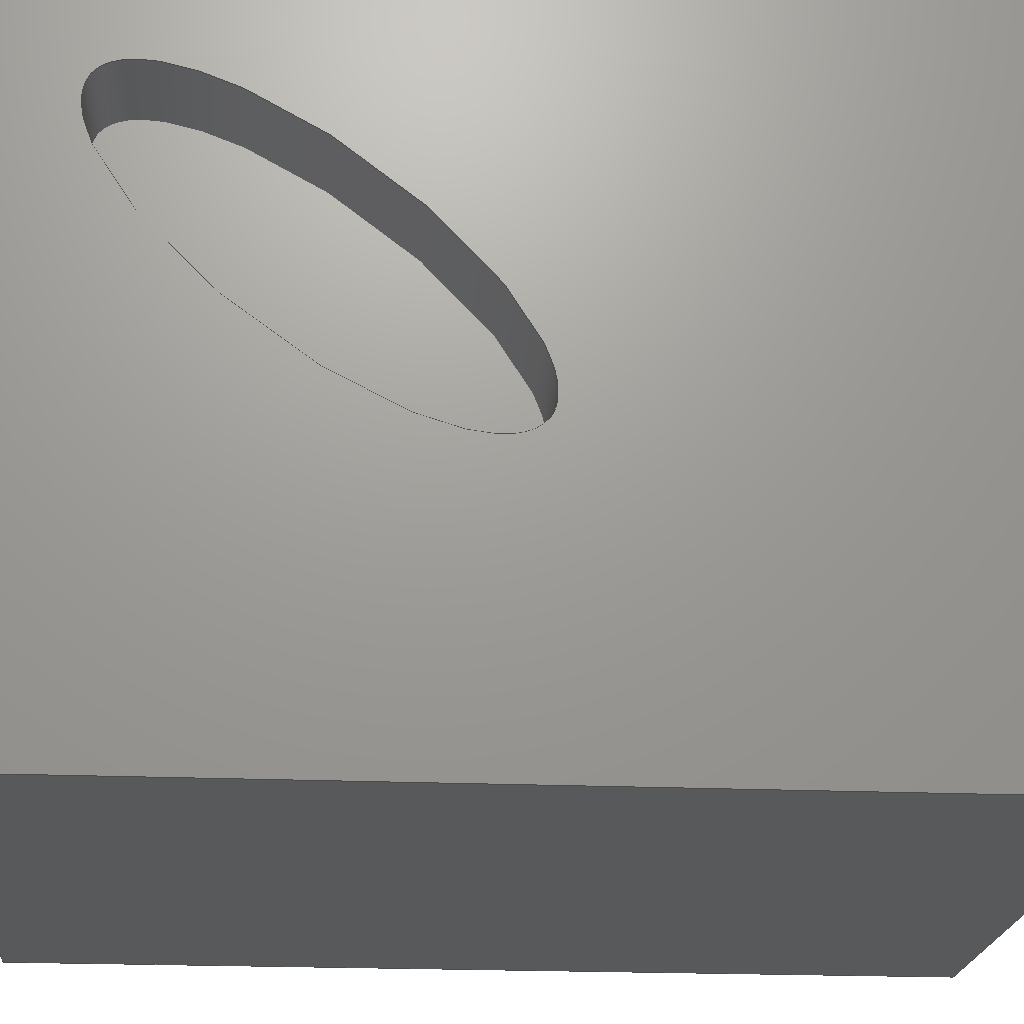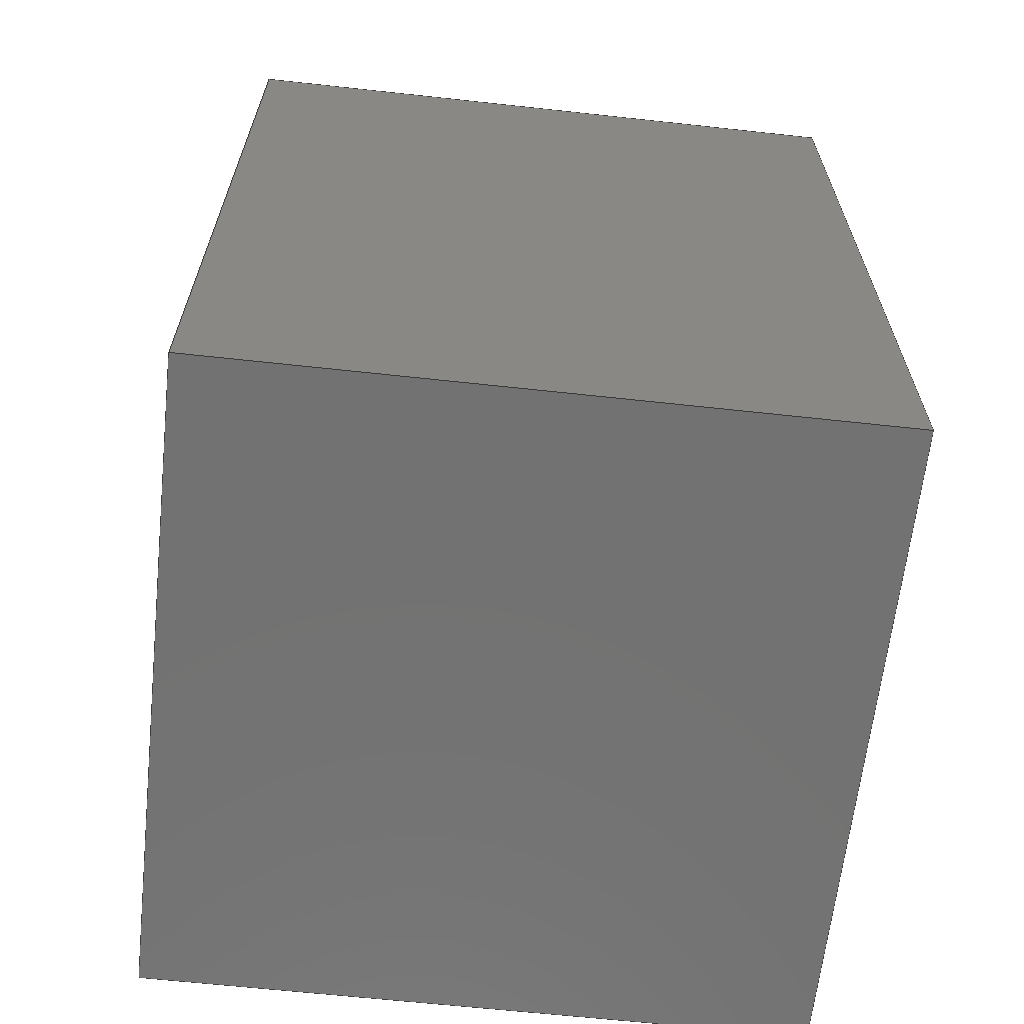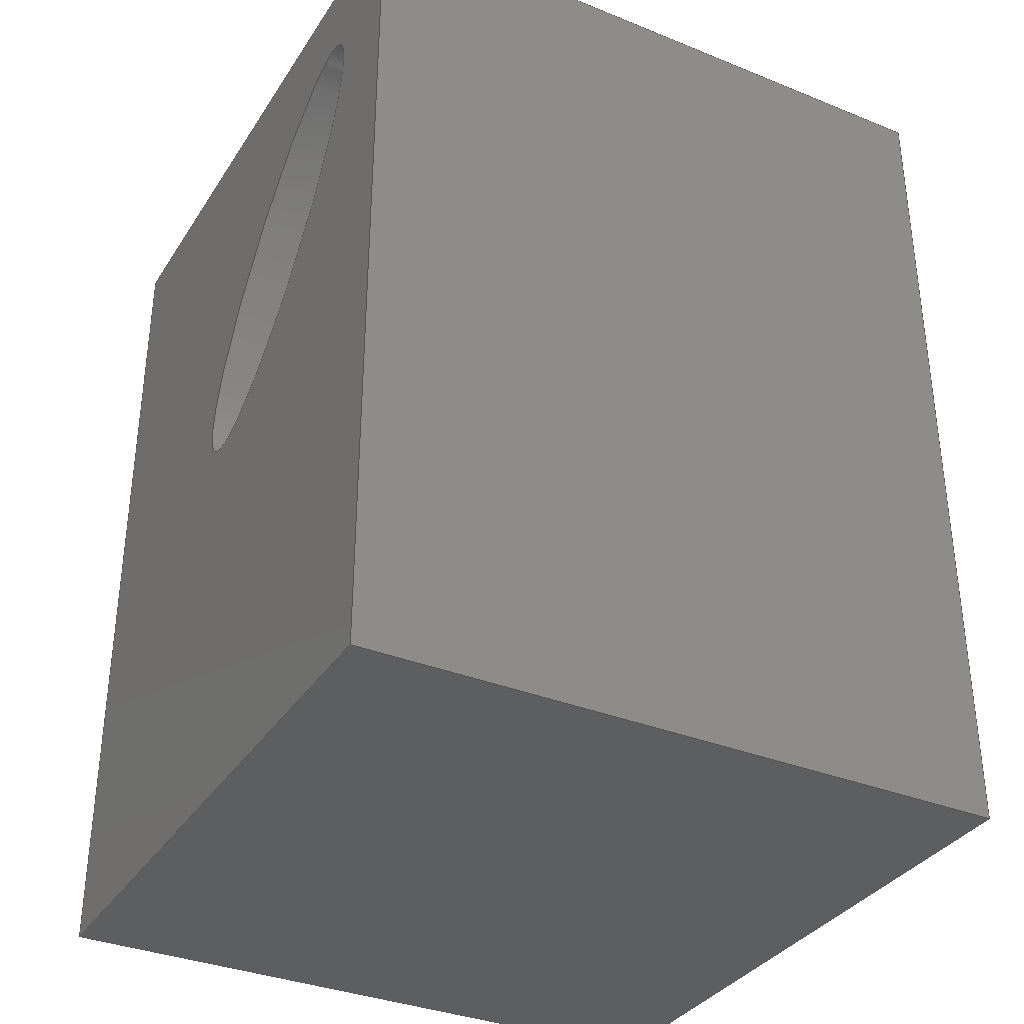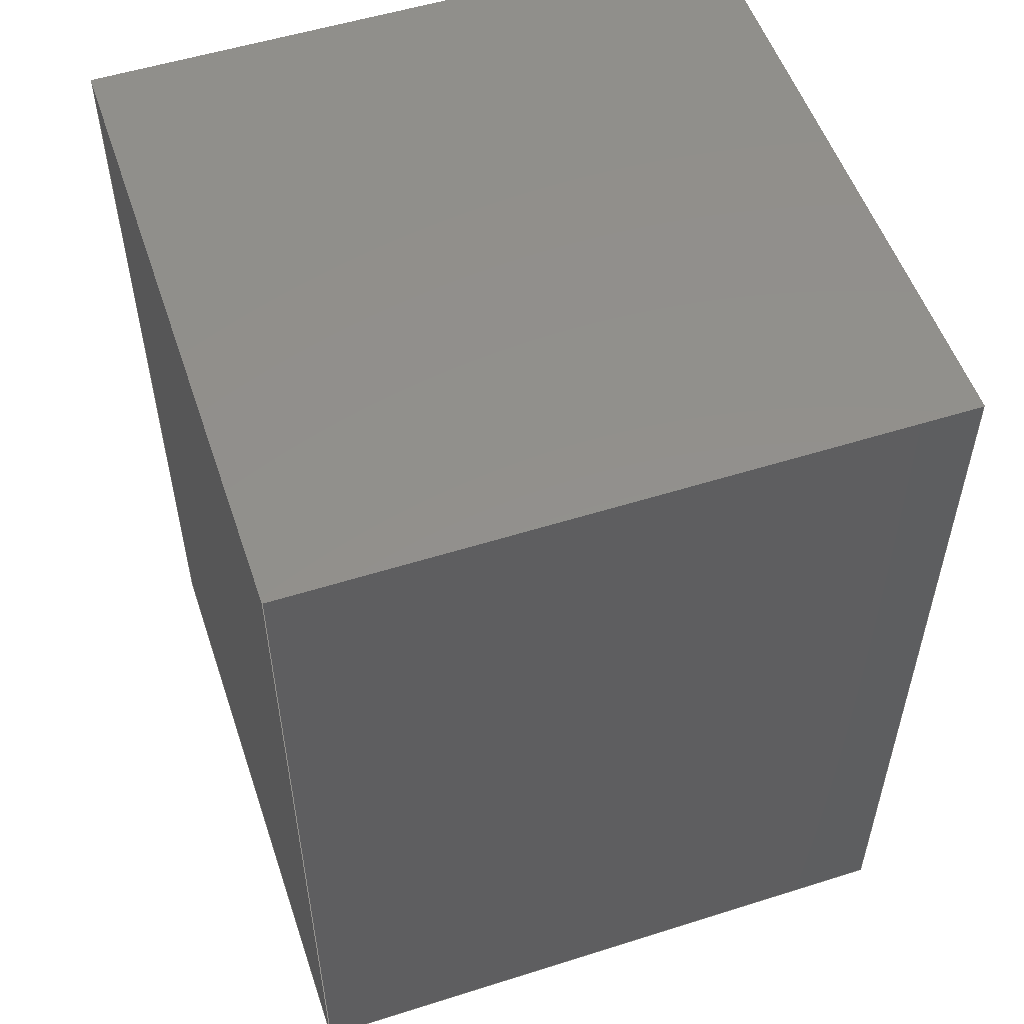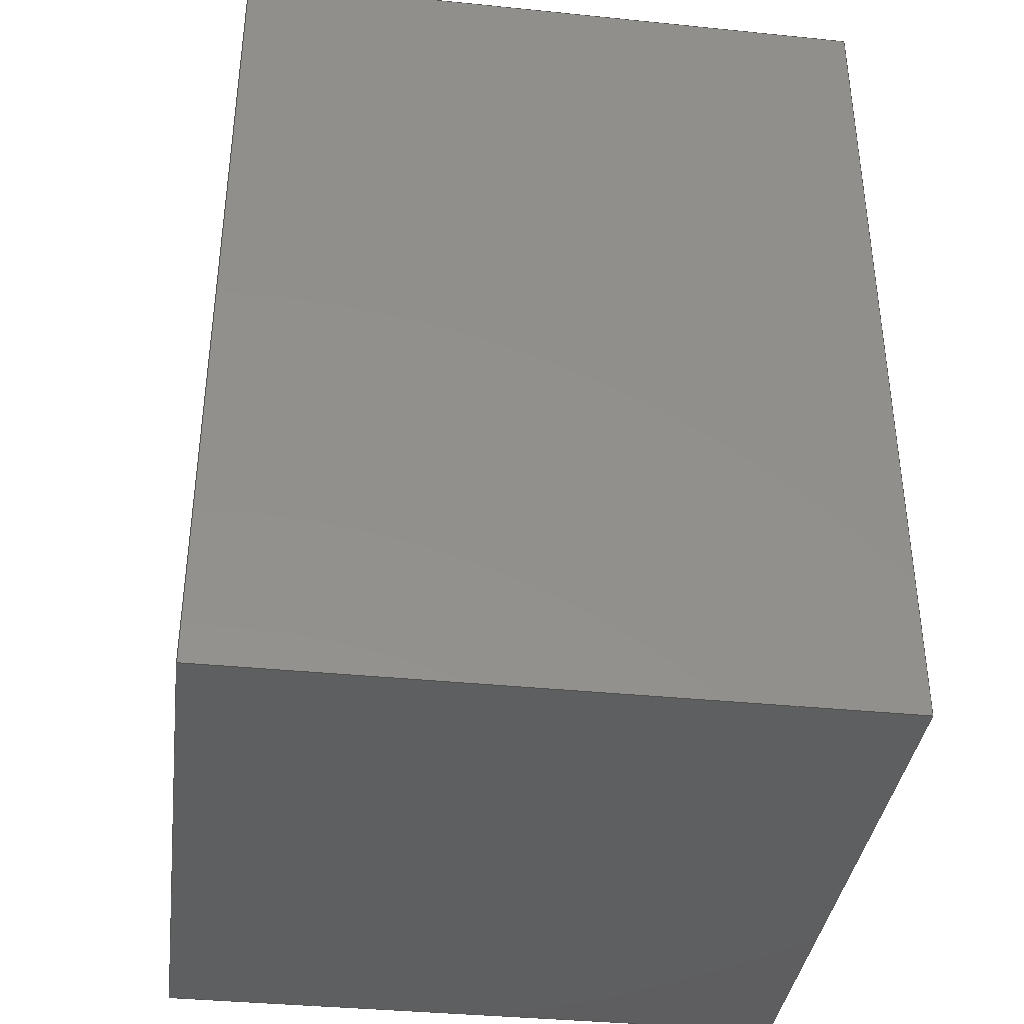
<metadata>
{"format":"step","ext":"stp","renderer":"f3d","projection":"perspective","resolution":1024,"background":"white","views":[{"elev":-20.4,"azim":85.5,"up":"+Y"},{"elev":-64.2,"azim":-96.3,"up":"+Z"},{"elev":-34.6,"azim":151.6,"up":"+Z"},{"elev":53.7,"azim":-18.6,"up":"+Z"},{"elev":-37.2,"azim":-7.4,"up":"+Z"}]}
</metadata>
<code>
ISO-10303-21;
DATA;
#1=MECHANICAL_DESIGN_GEOMETRIC_PRESENTATION_REPRESENTATION('',(#4),#220);
#2=SHAPE_REPRESENTATION_RELATIONSHIP('SRR','None',#229,#3);
#3=ADVANCED_BREP_SHAPE_REPRESENTATION($,(#5),#219);
#4=STYLED_ITEM('',(#238),#5);
#5=MANIFOLD_SOLID_BREP('Volumenk\X\F6rper1',#122);
#6=FACE_BOUND('',#51,.T.);
#7=LINE('',#194,#19);
#8=LINE('',#196,#20);
#9=LINE('',#198,#21);
#10=LINE('',#199,#22);
#11=LINE('',#202,#23);
#12=LINE('',#204,#24);
#13=LINE('',#205,#25);
#14=LINE('',#208,#26);
#15=LINE('',#210,#27);
#16=LINE('',#211,#28);
#17=LINE('',#213,#29);
#18=LINE('',#214,#30);
#19=VECTOR('',#143,13.36);
#20=VECTOR('',#144,10);
#21=VECTOR('',#145,13.36);
#22=VECTOR('',#146,10);
#23=VECTOR('',#149,9.991);
#24=VECTOR('',#150,9.991);
#25=VECTOR('',#151,10);
#26=VECTOR('',#154,13.36);
#27=VECTOR('',#155,13.36);
#28=VECTOR('',#156,10);
#29=VECTOR('',#159,9.991);
#30=VECTOR('',#160,9.991);
#31=PLANE('',#126);
#32=PLANE('',#127);
#33=PLANE('',#128);
#34=PLANE('',#129);
#35=PLANE('',#130);
#36=PLANE('',#131);
#37=PLANE('',#132);
#38=FACE_OUTER_BOUND('',#46,.T.);
#39=FACE_OUTER_BOUND('',#47,.T.);
#40=FACE_OUTER_BOUND('',#48,.T.);
#41=FACE_OUTER_BOUND('',#49,.T.);
#42=FACE_OUTER_BOUND('',#50,.T.);
#43=FACE_OUTER_BOUND('',#52,.T.);
#44=FACE_OUTER_BOUND('',#53,.T.);
#45=FACE_OUTER_BOUND('',#54,.T.);
#46=EDGE_LOOP('',(#83,#84,#85,#86));
#47=EDGE_LOOP('',(#87));
#48=EDGE_LOOP('',(#88,#89,#90,#91));
#49=EDGE_LOOP('',(#92,#93,#94,#95));
#50=EDGE_LOOP('',(#96,#97,#98,#99));
#51=EDGE_LOOP('',(#100));
#52=EDGE_LOOP('',(#101,#102,#103,#104));
#53=EDGE_LOOP('',(#105,#106,#107,#108));
#54=EDGE_LOOP('',(#109,#110,#111,#112));
#55=B_SPLINE_CURVE_WITH_KNOTS('',1,(#187,#188),.UNSPECIFIED.,.F.,.F.,(2,
2),(0,0.441),.UNSPECIFIED.);
#56=ELLIPSE('',#124,3.401,1.212);
#57=ELLIPSE('',#125,3.401,1.212);
#58=VERTEX_POINT('',#184);
#59=VERTEX_POINT('',#186);
#60=VERTEX_POINT('',#192);
#61=VERTEX_POINT('',#193);
#62=VERTEX_POINT('',#195);
#63=VERTEX_POINT('',#197);
#64=VERTEX_POINT('',#201);
#65=VERTEX_POINT('',#203);
#66=VERTEX_POINT('',#207);
#67=VERTEX_POINT('',#209);
#68=EDGE_CURVE('',#58,#58,#56,.T.);
#69=EDGE_CURVE('',#58,#59,#55,.T.);
#70=EDGE_CURVE('',#59,#59,#57,.T.);
#71=EDGE_CURVE('',#60,#61,#7,.T.);
#72=EDGE_CURVE('',#61,#62,#8,.T.);
#73=EDGE_CURVE('',#63,#62,#9,.T.);
#74=EDGE_CURVE('',#60,#63,#10,.T.);
#75=EDGE_CURVE('',#64,#60,#11,.T.);
#76=EDGE_CURVE('',#65,#63,#12,.T.);
#77=EDGE_CURVE('',#64,#65,#13,.T.);
#78=EDGE_CURVE('',#66,#64,#14,.T.);
#79=EDGE_CURVE('',#67,#65,#15,.T.);
#80=EDGE_CURVE('',#66,#67,#16,.T.);
#81=EDGE_CURVE('',#61,#66,#17,.T.);
#82=EDGE_CURVE('',#62,#67,#18,.T.);
#83=ORIENTED_EDGE('',*,*,#68,.F.);
#84=ORIENTED_EDGE('',*,*,#69,.T.);
#85=ORIENTED_EDGE('',*,*,#70,.T.);
#86=ORIENTED_EDGE('',*,*,#69,.F.);
#87=ORIENTED_EDGE('',*,*,#70,.F.);
#88=ORIENTED_EDGE('',*,*,#71,.T.);
#89=ORIENTED_EDGE('',*,*,#72,.T.);
#90=ORIENTED_EDGE('',*,*,#73,.F.);
#91=ORIENTED_EDGE('',*,*,#74,.F.);
#92=ORIENTED_EDGE('',*,*,#75,.T.);
#93=ORIENTED_EDGE('',*,*,#74,.T.);
#94=ORIENTED_EDGE('',*,*,#76,.F.);
#95=ORIENTED_EDGE('',*,*,#77,.F.);
#96=ORIENTED_EDGE('',*,*,#78,.T.);
#97=ORIENTED_EDGE('',*,*,#77,.T.);
#98=ORIENTED_EDGE('',*,*,#79,.F.);
#99=ORIENTED_EDGE('',*,*,#80,.F.);
#100=ORIENTED_EDGE('',*,*,#68,.T.);
#101=ORIENTED_EDGE('',*,*,#81,.T.);
#102=ORIENTED_EDGE('',*,*,#80,.T.);
#103=ORIENTED_EDGE('',*,*,#82,.F.);
#104=ORIENTED_EDGE('',*,*,#72,.F.);
#105=ORIENTED_EDGE('',*,*,#82,.T.);
#106=ORIENTED_EDGE('',*,*,#79,.T.);
#107=ORIENTED_EDGE('',*,*,#76,.T.);
#108=ORIENTED_EDGE('',*,*,#73,.T.);
#109=ORIENTED_EDGE('',*,*,#81,.F.);
#110=ORIENTED_EDGE('',*,*,#71,.F.);
#111=ORIENTED_EDGE('',*,*,#75,.F.);
#112=ORIENTED_EDGE('',*,*,#78,.F.);
#113=(
BOUNDED_SURFACE()
B_SPLINE_SURFACE(1,2,((#166,#167,#168,#169,#170,#171,#172,#173,#174),(#175,
#176,#177,#178,#179,#180,#181,#182,#183)),.UNSPECIFIED.,.F.,.T.,.F.)
B_SPLINE_SURFACE_WITH_KNOTS((2,2),(3,2,2,2,3),(0,0.441),(-3.142,
-1.571,0,1.571,3.142),.UNSPECIFIED.)
GEOMETRIC_REPRESENTATION_ITEM()
RATIONAL_B_SPLINE_SURFACE(((1,0.7071,1,0.7071,1,
0.7071,1,0.7071,1),(1,0.7071,1,0.7071,
1,0.7071,1,0.7071,1)))
REPRESENTATION_ITEM('')
SURFACE()
);
#114=ADVANCED_FACE('',(#38),#113,.T.);
#115=ADVANCED_FACE('',(#39),#31,.T.);
#116=ADVANCED_FACE('',(#40),#32,.T.);
#117=ADVANCED_FACE('',(#41),#33,.T.);
#118=ADVANCED_FACE('',(#42,#6),#34,.T.);
#119=ADVANCED_FACE('',(#43),#35,.T.);
#120=ADVANCED_FACE('',(#44),#36,.T.);
#121=ADVANCED_FACE('',(#45),#37,.F.);
#122=CLOSED_SHELL('',(#114,#115,#116,#117,#118,#119,#120,#121));
#123=AXIS2_PLACEMENT_3D('placement',#165,#133,#134);
#124=AXIS2_PLACEMENT_3D('',#185,#135,#136);
#125=AXIS2_PLACEMENT_3D('',#189,#137,#138);
#126=AXIS2_PLACEMENT_3D('',#190,#139,#140);
#127=AXIS2_PLACEMENT_3D('',#191,#141,#142);
#128=AXIS2_PLACEMENT_3D('',#200,#147,#148);
#129=AXIS2_PLACEMENT_3D('',#206,#152,#153);
#130=AXIS2_PLACEMENT_3D('',#212,#157,#158);
#131=AXIS2_PLACEMENT_3D('',#215,#161,#162);
#132=AXIS2_PLACEMENT_3D('',#216,#163,#164);
#133=DIRECTION('axis',(0,0,1));
#134=DIRECTION('refdir',(1,0,0));
#135=DIRECTION('center_axis',(-1,0,0));
#136=DIRECTION('ref_axis',(0,0.6154,0.7882));
#137=DIRECTION('center_axis',(-1,0,0));
#138=DIRECTION('ref_axis',(0,0.6154,0.7882));
#139=DIRECTION('center_axis',(1,0,0));
#140=DIRECTION('ref_axis',(0,0,-1));
#141=DIRECTION('center_axis',(-1,0,0));
#142=DIRECTION('ref_axis',(0,0,1));
#143=DIRECTION('',(0,0,1));
#144=DIRECTION('',(0,1,0));
#145=DIRECTION('',(0,0,1));
#146=DIRECTION('',(0,1,0));
#147=DIRECTION('center_axis',(0,0,-1));
#148=DIRECTION('ref_axis',(-1,0,0));
#149=DIRECTION('',(-1,0,0));
#150=DIRECTION('',(-1,0,0));
#151=DIRECTION('',(0,1,0));
#152=DIRECTION('center_axis',(1,0,0));
#153=DIRECTION('ref_axis',(0,0,-1));
#154=DIRECTION('',(0,0,-1));
#155=DIRECTION('',(0,0,-1));
#156=DIRECTION('',(0,1,0));
#157=DIRECTION('center_axis',(0,0,1));
#158=DIRECTION('ref_axis',(1,0,0));
#159=DIRECTION('',(1,0,0));
#160=DIRECTION('',(1,0,0));
#161=DIRECTION('center_axis',(0,1,0));
#162=DIRECTION('ref_axis',(0,0,1));
#163=DIRECTION('center_axis',(0,1,0));
#164=DIRECTION('ref_axis',(0,0,1));
#165=CARTESIAN_POINT('',(0,0,0));
#166=CARTESIAN_POINT('Ctrl Pts',(5.314,4.278,-1.689));
#167=CARTESIAN_POINT('Ctrl Pts',(5.314,3.323,-0.9431));
#168=CARTESIAN_POINT('Ctrl Pts',(5.314,5.416,1.738));
#169=CARTESIAN_POINT('Ctrl Pts',(5.314,7.509,4.419));
#170=CARTESIAN_POINT('Ctrl Pts',(5.314,8.465,3.672));
#171=CARTESIAN_POINT('Ctrl Pts',(5.314,9.42,2.926));
#172=CARTESIAN_POINT('Ctrl Pts',(5.314,7.327,0.2453));
#173=CARTESIAN_POINT('Ctrl Pts',(5.314,5.234,-2.435));
#174=CARTESIAN_POINT('Ctrl Pts',(5.314,4.278,-1.689));
#175=CARTESIAN_POINT('Ctrl Pts',(3.814,4.278,-1.689));
#176=CARTESIAN_POINT('Ctrl Pts',(3.814,3.323,-0.9431));
#177=CARTESIAN_POINT('Ctrl Pts',(3.814,5.416,1.738));
#178=CARTESIAN_POINT('Ctrl Pts',(3.814,7.509,4.419));
#179=CARTESIAN_POINT('Ctrl Pts',(3.814,8.465,3.672));
#180=CARTESIAN_POINT('Ctrl Pts',(3.814,9.42,2.926));
#181=CARTESIAN_POINT('Ctrl Pts',(3.814,7.327,0.2453));
#182=CARTESIAN_POINT('Ctrl Pts',(3.814,5.234,-2.435));
#183=CARTESIAN_POINT('Ctrl Pts',(3.814,4.278,-1.689));
#184=CARTESIAN_POINT('',(5.314,4.278,-1.689));
#185=CARTESIAN_POINT('Origin',(5.314,6.371,0.9915));
#186=CARTESIAN_POINT('',(3.814,4.278,-1.689));
#187=CARTESIAN_POINT('Ctrl Pts',(5.314,4.278,-1.689));
#188=CARTESIAN_POINT('Ctrl Pts',(3.814,4.278,-1.689));
#189=CARTESIAN_POINT('Origin',(3.814,6.371,0.9915));
#190=CARTESIAN_POINT('Origin',(3.814,6.371,0.9915));
#191=CARTESIAN_POINT('Origin',(-4.677,0,-8.336));
#192=CARTESIAN_POINT('',(-4.677,0,-8.336));
#193=CARTESIAN_POINT('',(-4.677,0,5.027));
#194=CARTESIAN_POINT('',(-4.677,0,-8.336));
#195=CARTESIAN_POINT('',(-4.677,10,5.027));
#196=CARTESIAN_POINT('',(-4.677,0,5.027));
#197=CARTESIAN_POINT('',(-4.677,10,-8.336));
#198=CARTESIAN_POINT('',(-4.677,10,-8.336));
#199=CARTESIAN_POINT('',(-4.677,0,-8.336));
#200=CARTESIAN_POINT('Origin',(5.314,0,-8.336));
#201=CARTESIAN_POINT('',(5.314,0,-8.336));
#202=CARTESIAN_POINT('',(5.314,0,-8.336));
#203=CARTESIAN_POINT('',(5.314,10,-8.336));
#204=CARTESIAN_POINT('',(5.314,10,-8.336));
#205=CARTESIAN_POINT('',(5.314,0,-8.336));
#206=CARTESIAN_POINT('Origin',(5.314,0,5.027));
#207=CARTESIAN_POINT('',(5.314,0,5.027));
#208=CARTESIAN_POINT('',(5.314,0,5.027));
#209=CARTESIAN_POINT('',(5.314,10,5.027));
#210=CARTESIAN_POINT('',(5.314,10,5.027));
#211=CARTESIAN_POINT('',(5.314,0,5.027));
#212=CARTESIAN_POINT('Origin',(-4.677,0,5.027));
#213=CARTESIAN_POINT('',(-4.677,0,5.027));
#214=CARTESIAN_POINT('',(-4.677,10,5.027));
#215=CARTESIAN_POINT('Origin',(0.3182,10,-1.655));
#216=CARTESIAN_POINT('Origin',(0.3182,0,-1.655));
#217=UNCERTAINTY_MEASURE_WITH_UNIT(LENGTH_MEASURE(0.01),#221,
'DISTANCE_ACCURACY_VALUE',
'Maximum model space distance between geometric entities at asserted c
onnectivities');
#218=UNCERTAINTY_MEASURE_WITH_UNIT(LENGTH_MEASURE(1e-06),#221,
'DISTANCE_ACCURACY_VALUE',
'Maximum model space distance between geometric entities at asserted c
onnectivities');
#219=(
GEOMETRIC_REPRESENTATION_CONTEXT(3)
GLOBAL_UNCERTAINTY_ASSIGNED_CONTEXT((#217))
GLOBAL_UNIT_ASSIGNED_CONTEXT((#221,#224,#222))
REPRESENTATION_CONTEXT('','3D')
);
#220=(
GEOMETRIC_REPRESENTATION_CONTEXT(3)
GLOBAL_UNCERTAINTY_ASSIGNED_CONTEXT((#218))
GLOBAL_UNIT_ASSIGNED_CONTEXT((#221,#224,#222))
REPRESENTATION_CONTEXT('','3D')
);
#221=(
LENGTH_UNIT()
NAMED_UNIT(*)
SI_UNIT(.MILLI.,.METRE.)
);
#222=(
NAMED_UNIT(*)
SI_UNIT($,.STERADIAN.)
SOLID_ANGLE_UNIT()
);
#223=DIMENSIONAL_EXPONENTS(0,0,0,0,0,0,0);
#224=(
CONVERSION_BASED_UNIT('degree',#226)
NAMED_UNIT(#223)
PLANE_ANGLE_UNIT()
);
#225=(
NAMED_UNIT(*)
PLANE_ANGLE_UNIT()
SI_UNIT($,.RADIAN.)
);
#226=PLANE_ANGLE_MEASURE_WITH_UNIT(PLANE_ANGLE_MEASURE(0.01745),#225);
#227=SHAPE_DEFINITION_REPRESENTATION(#228,#229);
#228=PRODUCT_DEFINITION_SHAPE('',$,#231);
#229=SHAPE_REPRESENTATION('',(#123),#219);
#230=PRODUCT_DEFINITION_CONTEXT('part definition',#235,'design');
#231=PRODUCT_DEFINITION('Bauteil6','Bauteil6',#232,#230);
#232=PRODUCT_DEFINITION_FORMATION('',$,#237);
#233=PRODUCT_RELATED_PRODUCT_CATEGORY('Bauteil6','Bauteil6',(#237));
#234=APPLICATION_PROTOCOL_DEFINITION('international standard',
'automotive_design',2009,#235);
#235=APPLICATION_CONTEXT(
'Core Data for Automotive Mechanical Design Process');
#236=PRODUCT_CONTEXT('part definition',#235,'mechanical');
#237=PRODUCT('Bauteil6','Bauteil6',$,(#236));
#238=PRESENTATION_STYLE_ASSIGNMENT((#239));
#239=SURFACE_STYLE_USAGE(.BOTH.,#240);
#240=SURFACE_SIDE_STYLE($,(#241));
#241=SURFACE_STYLE_FILL_AREA(#242);
#242=FILL_AREA_STYLE($,(#243));
#243=FILL_AREA_STYLE_COLOUR($,#244);
#244=COLOUR_RGB('',0.749,0.749,0.749);
ENDSEC;
END-ISO-10303-21;

</code>
